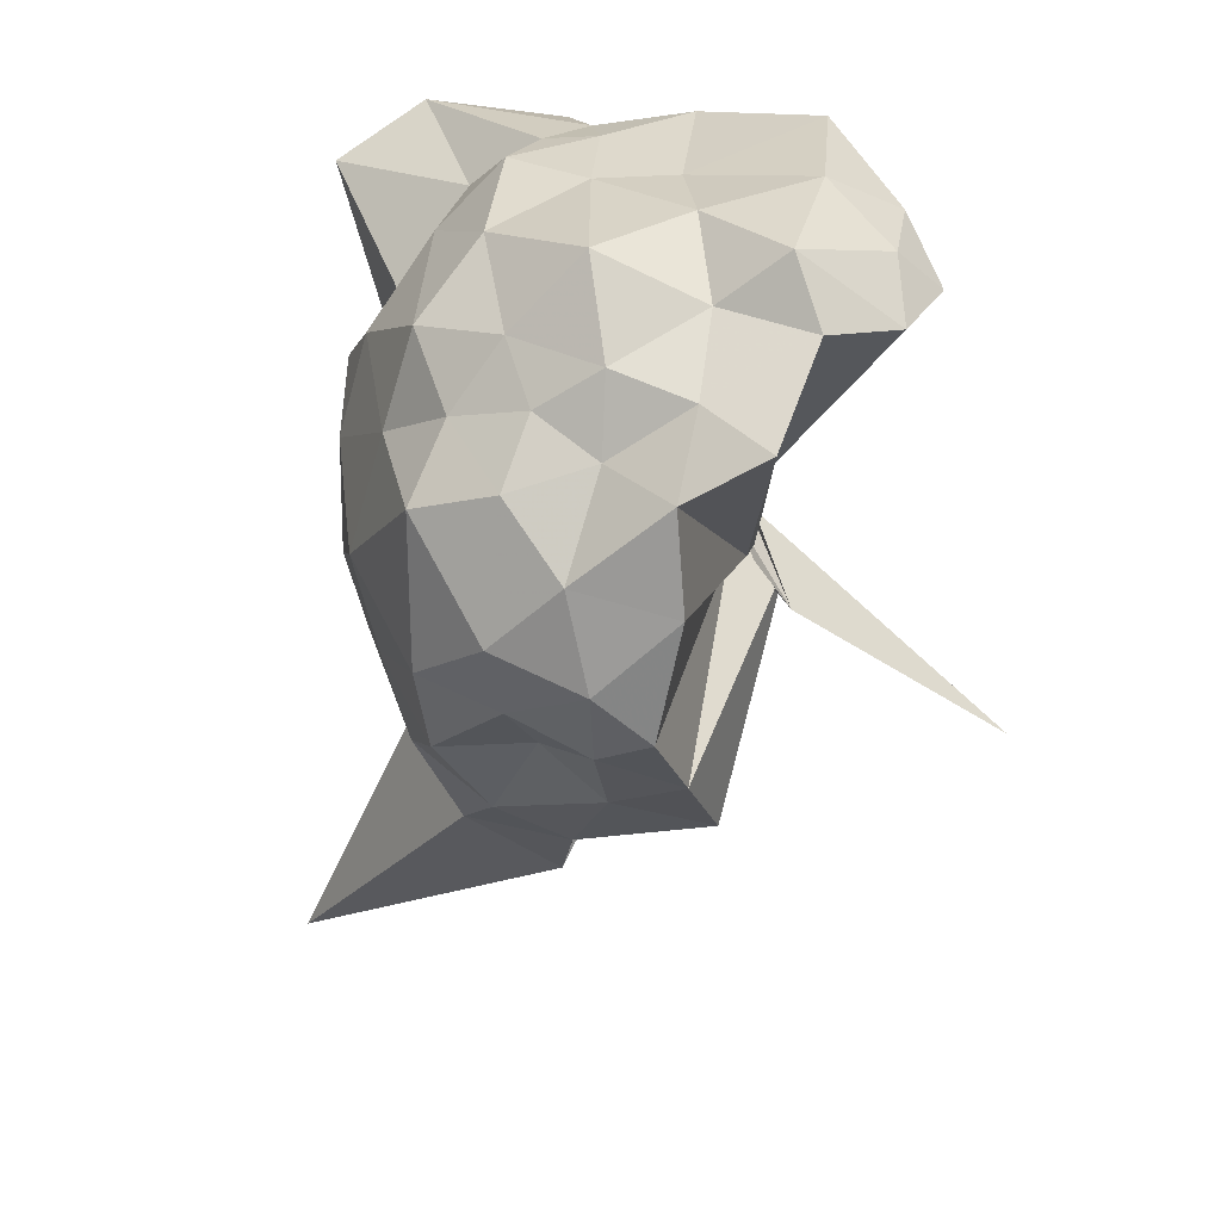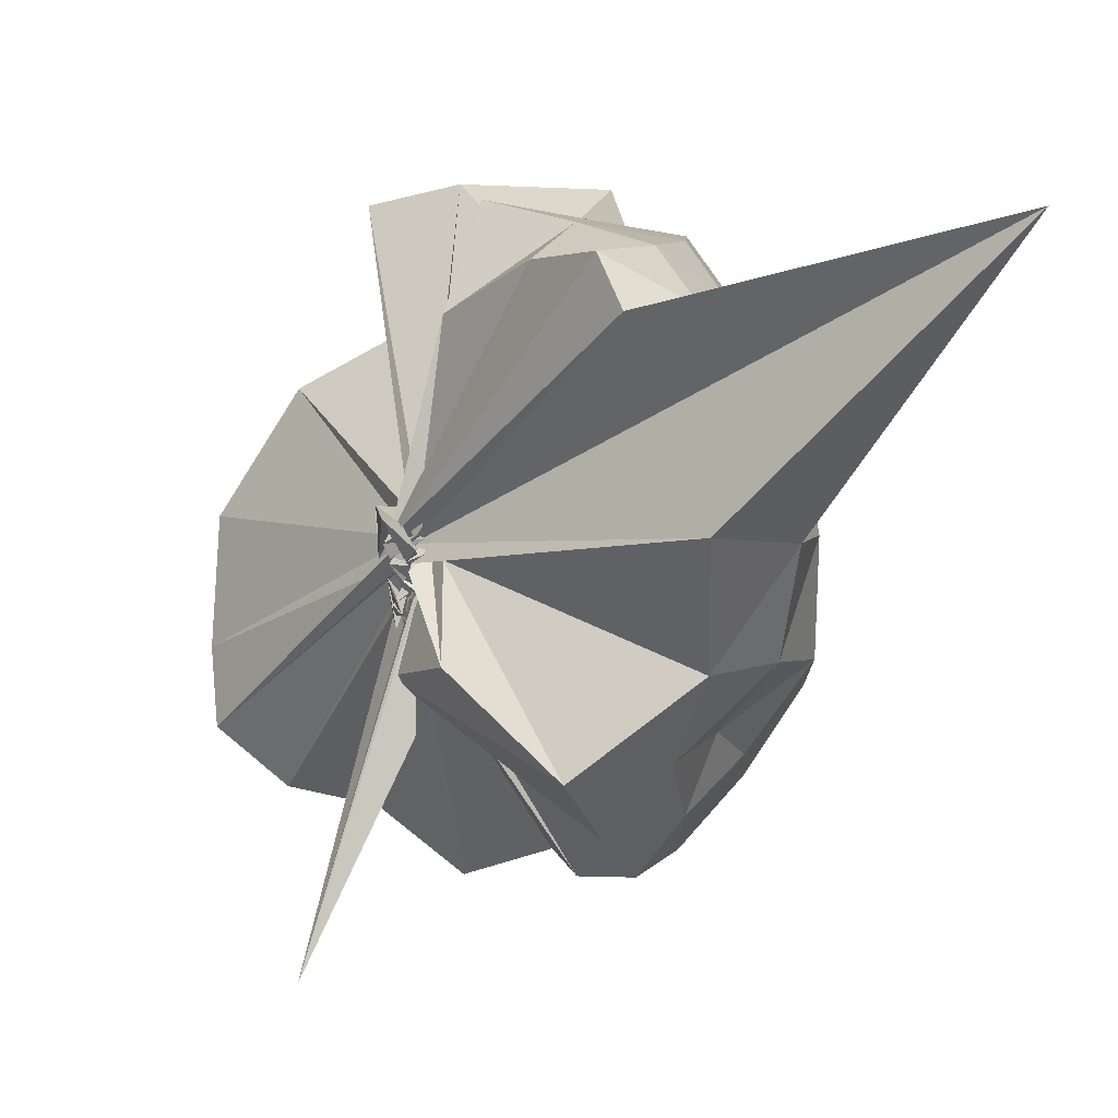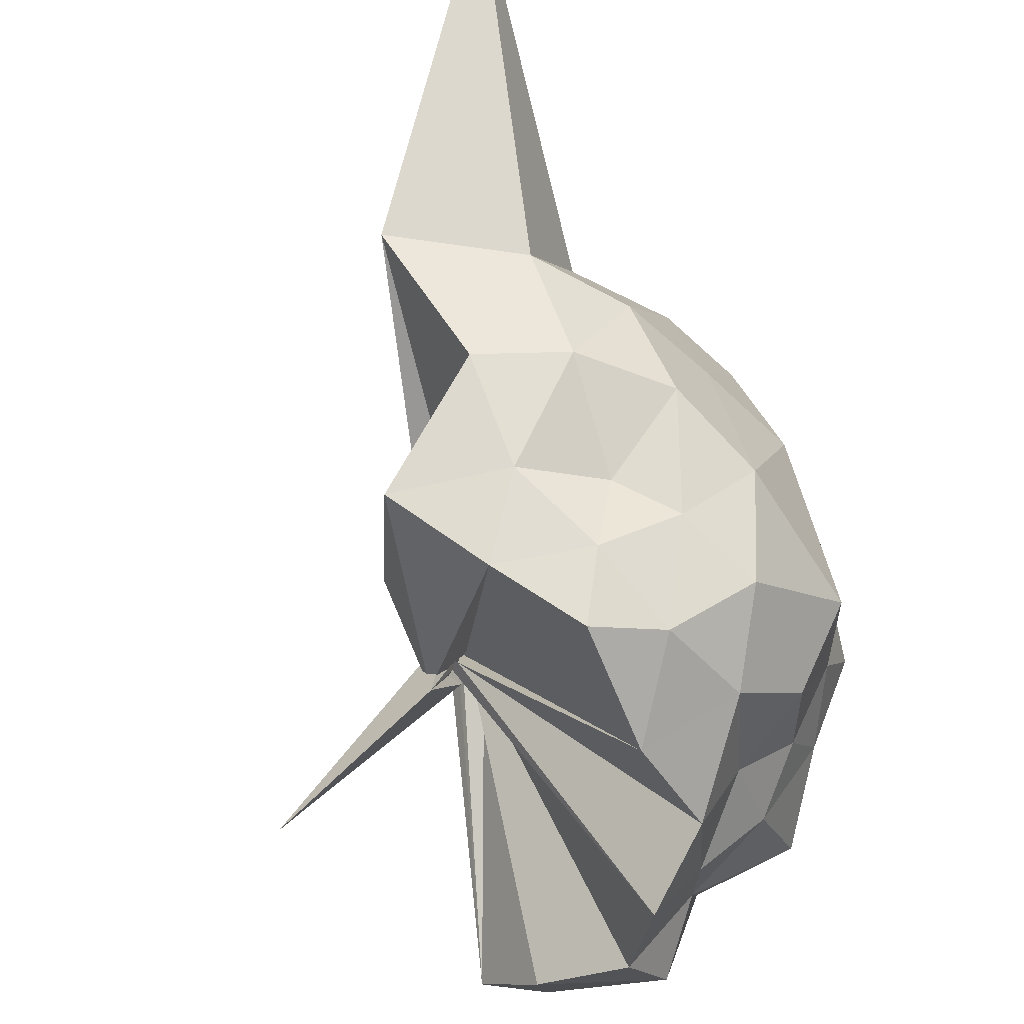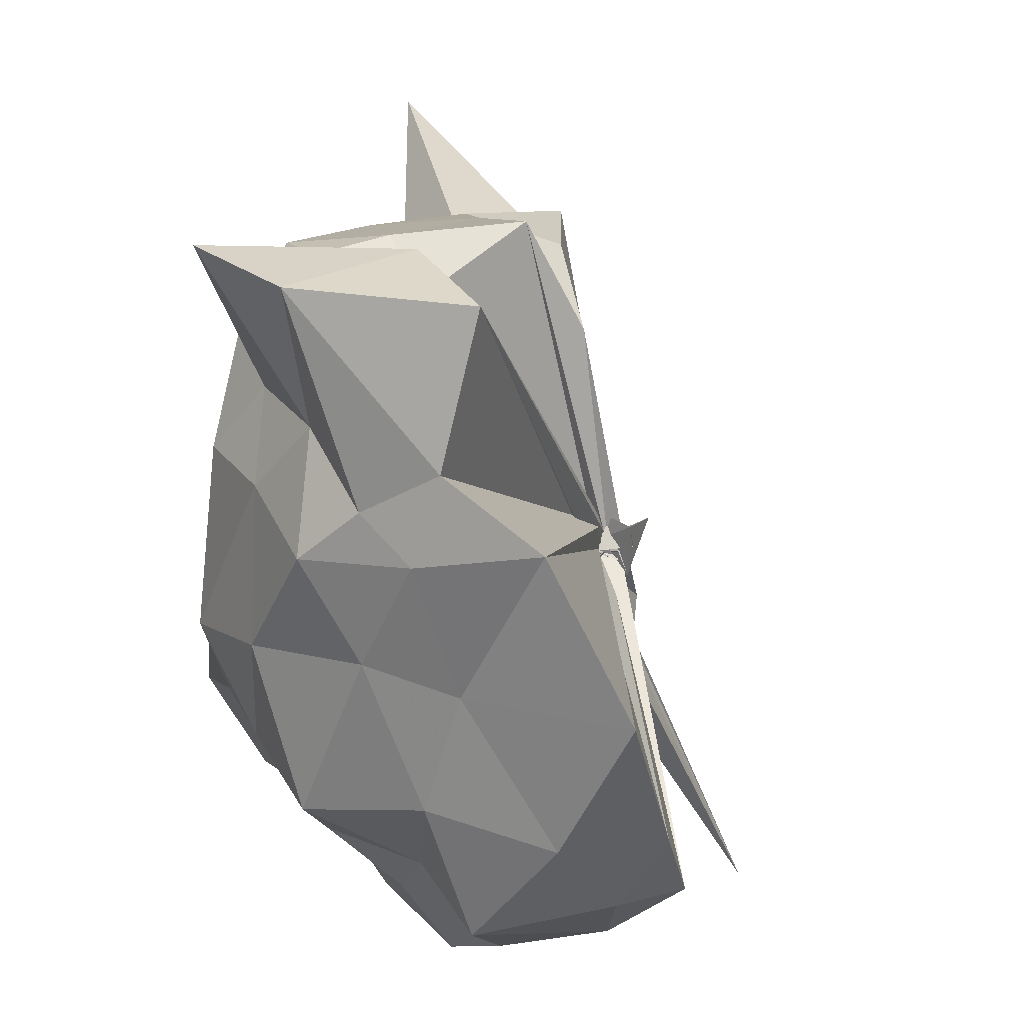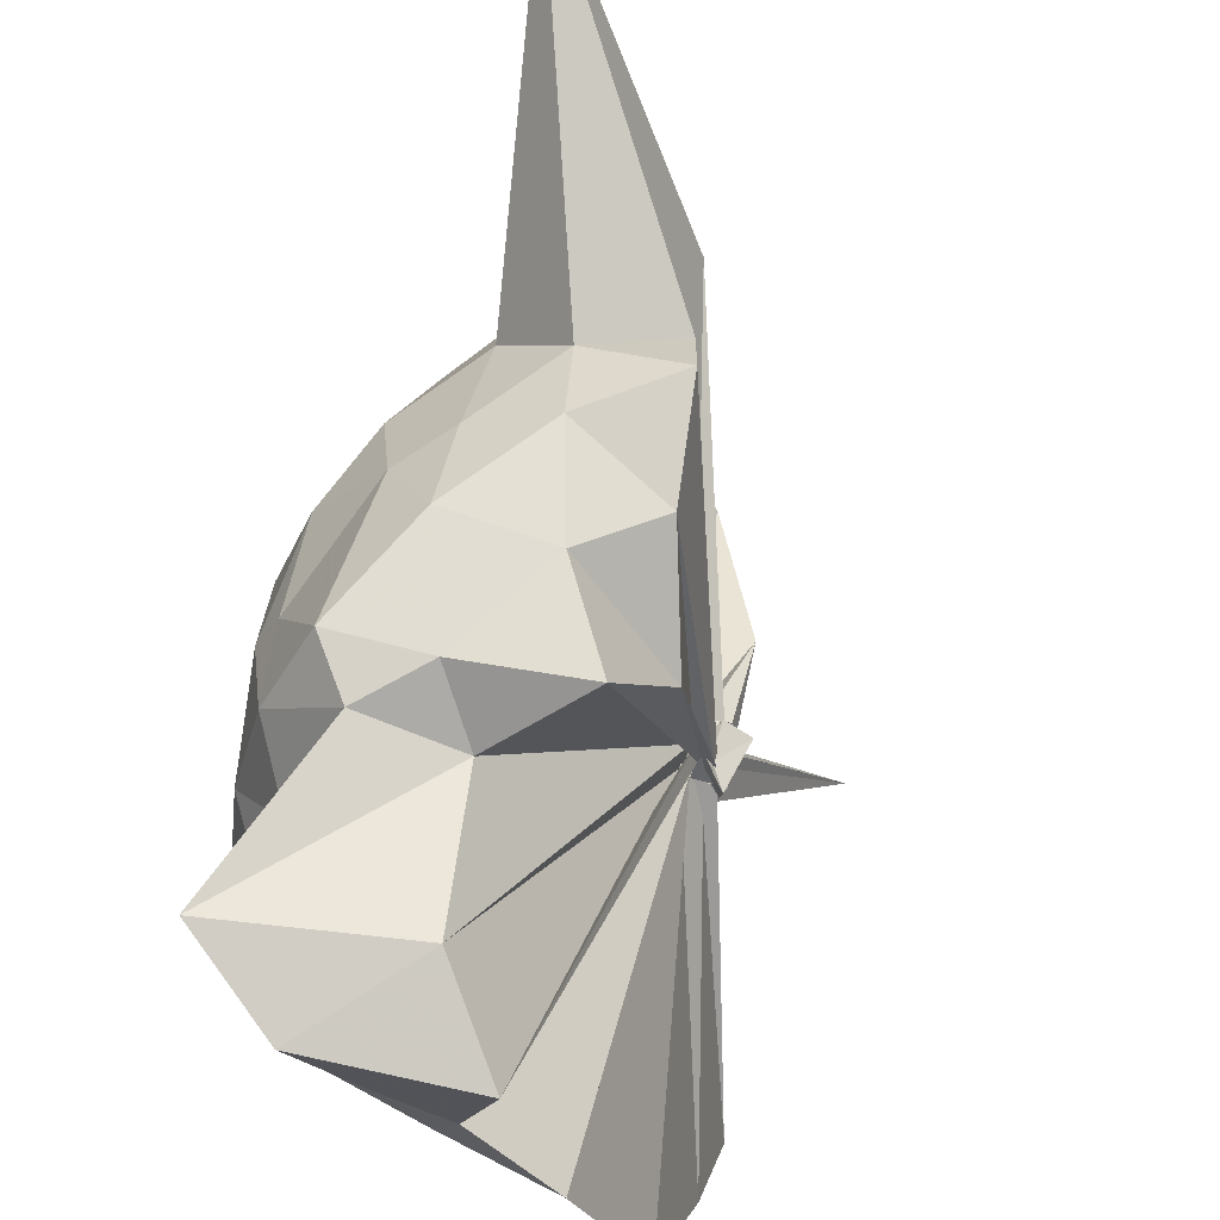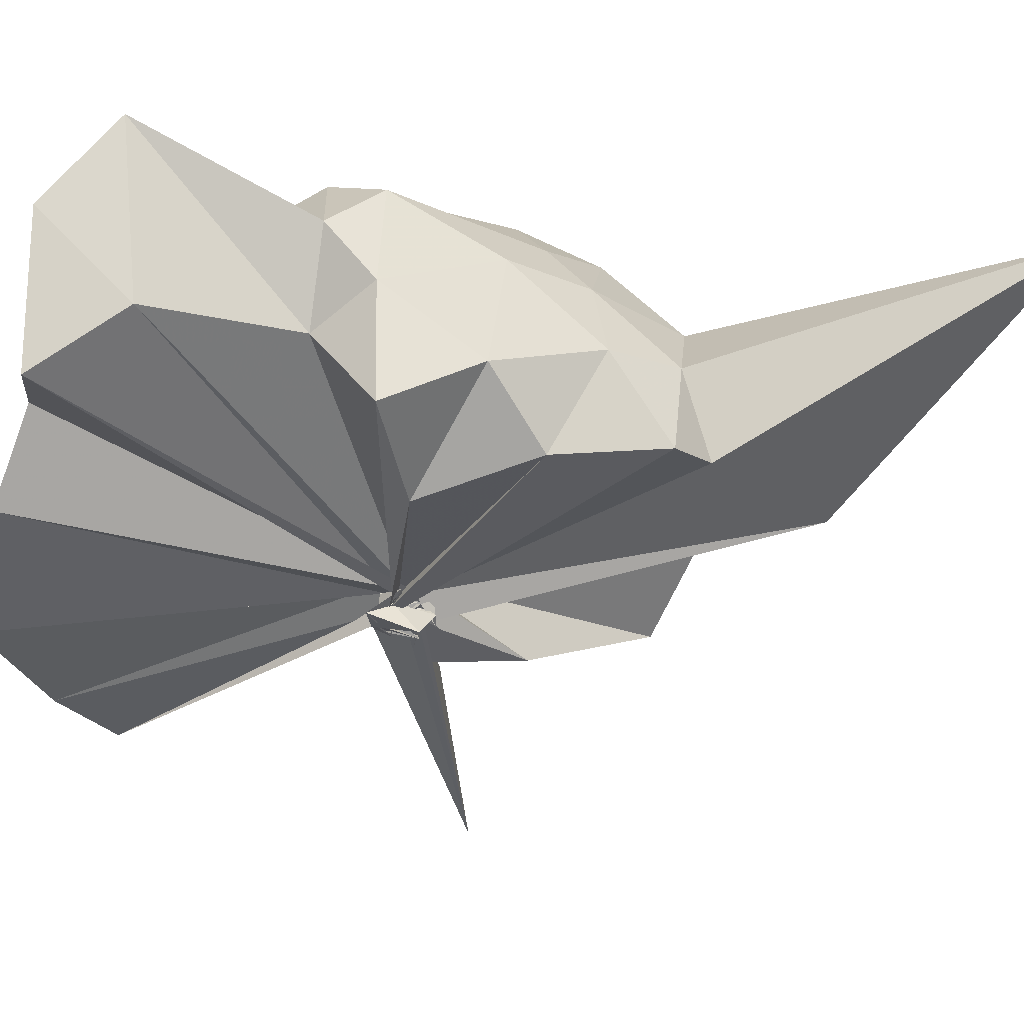
<metadata>
{"format":"obj","ext":"obj","renderer":"f3d","projection":"perspective","resolution":1024,"background":"white","views":[{"elev":25.2,"azim":158.2,"up":"+Y"},{"elev":1.7,"azim":-15.0,"up":"+Z"},{"elev":-63.3,"azim":32.1,"up":"+Z"},{"elev":23.1,"azim":-163.8,"up":"+Z"},{"elev":78.7,"azim":-156.8,"up":"+Z"},{"elev":69.7,"azim":-77.9,"up":"+Z"}]}
</metadata>
<code>
v -0.04947 -0.3292 0.869
v -0.09057 -0.269 0.7778
v 0.9575 -0.1825 1.41
v 0.8872 0.04314 1.561
v 0.74 0.2426 1.487
v 0.5011 0.5467 1.512
v 0.32 0.7076 1.369
v 0.1145 0.6993 1.486
v -0.01613 -0.3955 0.9217
v -0.0332 -0.4065 0.896
v -0.04886 -0.3126 0.8654
v -0.003279 -0.3756 0.8872
v -0.0995 -0.359 0.8315
v 0.004856 -0.3102 0.8903
v -0.08353 -0.3374 0.8456
v -0.06202 -0.3325 0.9279
v -0.1382 -0.4307 0.9426
v -0.08344 -0.2946 0.8907
v 0.3355 -1.153 1.472
v 0.584 -1.021 1.492
v 0.7435 -0.7381 1.538
v 0.8599 -0.5863 1.481
v 1.001 -0.116 1.298
v 0.9081 0.2051 1.286
v 0.6802 0.4828 1.31
v 0.4856 0.7047 1.224
v 0.1811 0.7313 1.249
v -0.1612 0.7535 1.331
v -0.02647 -0.3019 0.8872
v -0.004457 -0.3085 0.8881
v -0.02488 -0.3199 0.8745
v -0.0544 -0.3602 0.8782
v -0.07195 -0.3374 0.8961
v -0.009517 -0.2806 0.8674
v -0.0561 -0.3964 0.8617
v -0.0507 -0.4578 0.8575
v -0.05267 -0.4079 0.8014
v -0.02959 -0.3238 0.8722
v 1.092 -2.019 1.675
v 0.7818 -1.006 1.269
v 0.9509 -0.7312 1.252
v 1.02 -0.4668 1.252
v 1 0.06459 0.844
v 0.9015 0.3684 0.8395
v 0.6641 0.589 0.9107
v 0.3277 0.6947 0.9516
v 0.07093 0.6945 0.894
v -0.4026 0.8103 0.9335
v -0.0158 -0.2642 0.8901
v -0.03599 -0.3101 0.8598
v -0.01579 -0.3087 0.882
v -0.02274 -0.3013 0.8776
v -0.01319 -0.3036 0.8999
v -0.06371 -0.3568 0.8795
v -0.03031 -0.4187 0.8387
v -0.07585 -0.461 0.8259
v -0.06105 -0.4444 0.82
v 0.4486 -1.513 0.9101
v 0.7783 -1.244 0.888
v 0.9327 -0.9554 0.9033
v 1.014 -0.6506 0.919
v 1.091 -0.328 0.9229
v 0.9004 0.1958 0.5625
v 0.7352 0.4113 0.5492
v 0.5172 0.6476 0.4846
v 0.1701 0.6921 0.5603
v -0.1984 0.7551 0.5329
v -0.4538 0.6326 0.5362
v -0.04676 -0.3443 0.8286
v -0.06506 -0.325 0.8013
v -0.03845 -0.3489 0.8241
v -0.09149 -0.3425 0.8292
v -0.03847 -0.4095 0.8213
v -0.09038 -0.3429 0.8177
v -0.02962 -0.4071 0.8632
v -0.003842 -0.4443 0.8514
v 0.05261 -0.3446 0.8256
v 0.5491 -1.196 0.5539
v 0.7898 -1.044 0.5751
v 0.9769 -0.8012 0.5641
v 1.051 -0.5095 0.4718
v 1.053 -0.01675 0.4707
v 0.7293 0.257 0.368
v 0.551 0.3841 0.2784
v 0.241 0.5103 0.2906
v 0.0518 0.6723 0.1987
v -0.3101 0.594 0.3032
v -0.4622 0.4659 0.3056
v -0.07021 -0.365 0.8789
v -0.02645 -0.3303 0.8285
v -0.04129 -0.457 0.812
v -0.1017 -0.354 0.8165
v -0.06494 -0.3686 0.7684
v -0.0136 -0.3229 0.8123
v -0.07189 -0.4691 0.7979
v -0.03922 -0.7282 0.5556
v 0.2018 -1.072 0.2724
v 0.5339 -0.9421 0.3061
v 0.7211 -0.7413 0.3689
v 0.8503 -0.5859 0.2893
v 0.932 -0.3411 0.2046
v 0.8535 0.07041 0.2733
v 0.8181 -0.1512 1.753
v 0.6814 -0.01094 1.775
v 0.7912 0.5419 1.954
v 0.4984 0.7146 1.927
v 0.03543 0.623 1.893
v -0.03891 -0.3758 0.8789
v -0.08126 -0.2954 0.8624
v -0.1223 -0.3731 0.8722
v -0.03221 -0.2875 0.8896
v -0.1264 -0.3008 0.905
v -0.123 -0.2726 0.9773
v -0.1159 -0.2788 0.8281
v 0.293 -1.051 1.631
v 0.5196 -0.8237 1.668
v 0.7031 -0.5077 1.709
v 0.5371 -0.1906 1.787
v 0.3926 -0.0344 1.679
v 0.2692 0.3804 1.941
v -0.007324 -0.3221 0.8448
v -0.03558 -0.3148 0.8719
v -0.04122 -0.3552 0.9229
v -0.02878 -0.3559 0.9686
v -0.02251 -0.3423 0.9016
v 0.2036 -0.7217 1.631
v 0.3844 -0.5246 1.752
v 0.1792 -0.2736 1.831
v -0.002215 -0.3658 0.8875
v -0.02774 -0.3005 0.8621
v -0.0858 -0.3289 0.9337
v 0.0447 -0.3818 1.504
v 0.5954 0.1513 0.1948
v 0.3639 0.3213 0.09302
v 0.03203 0.4778 0.05147
v -0.251 0.4362 0.1232
v 0.009343 -0.2756 0.8503
v 0.0007911 -0.3431 0.8737
v -0.03631 -0.3165 0.7116
v -0.02974 -0.3071 0.7363
v -0.0296 -0.4099 0.7351
v -0.01414 -0.4148 0.7715
v -0.1071 -0.3804 0.5096
v 0.3774 -0.8186 0.09434
v 0.6432 -0.6961 0.1371
v 0.7039 -0.4365 0.009951
v 0.7503 -0.1325 0.07223
v 0.4839 0.1047 -0.04794
v 0.2463 0.2414 -0.1348
v -0.03434 -0.2963 0.753
v -0.08605 -0.3253 0.7023
v -0.02953 -0.346 0.7465
v -0.4034 -0.6131 -0.2848
v -0.04439 -0.4002 0.7199
v -0.03902 -0.3092 0.7243
v 0.5372 -0.587 -0.0405
v 0.4744 -0.2071 -0.08692
v -0.01461 -0.3756 0.5846
v -0.07766 -0.408 0.6779
v -0.07301 -0.2686 0.6686
v -0.05 -0.4539 0.3486
v -0.02326 -0.3544 0.681
f 3 23 4
f 4 23 24
f 4 24 5
f 5 24 25
f 5 25 6
f 6 25 26
f 6 26 7
f 7 26 27
f 7 27 8
f 8 27 28
f 8 28 9
f 9 28 29
f 9 29 10
f 10 29 30
f 10 30 11
f 11 30 31
f 11 31 12
f 12 31 32
f 12 32 13
f 13 32 33
f 13 33 14
f 14 33 34
f 14 34 15
f 15 34 35
f 15 35 16
f 16 35 36
f 16 36 17
f 17 36 37
f 17 37 18
f 18 37 38
f 18 38 19
f 19 38 39
f 19 39 20
f 20 39 40
f 20 40 21
f 21 40 41
f 21 41 22
f 22 41 42
f 22 42 3
f 3 42 23
f 23 43 24
f 24 43 44
f 24 44 25
f 25 44 45
f 25 45 26
f 26 45 46
f 26 46 27
f 27 46 47
f 27 47 28
f 28 47 48
f 28 48 29
f 29 48 49
f 29 49 30
f 30 49 50
f 30 50 31
f 31 50 51
f 31 51 32
f 32 51 52
f 32 52 33
f 33 52 53
f 33 53 34
f 34 53 54
f 34 54 35
f 35 54 55
f 35 55 36
f 36 55 56
f 36 56 37
f 37 56 57
f 37 57 38
f 38 57 58
f 38 58 39
f 39 58 59
f 39 59 40
f 40 59 60
f 40 60 41
f 41 60 61
f 41 61 42
f 42 61 62
f 42 62 23
f 23 62 43
f 43 63 44
f 44 63 64
f 44 64 45
f 45 64 65
f 45 65 46
f 46 65 66
f 46 66 47
f 47 66 67
f 47 67 48
f 48 67 68
f 48 68 49
f 49 68 69
f 49 69 50
f 50 69 70
f 50 70 51
f 51 70 71
f 51 71 52
f 52 71 72
f 52 72 53
f 53 72 73
f 53 73 54
f 54 73 74
f 54 74 55
f 55 74 75
f 55 75 56
f 56 75 76
f 56 76 57
f 57 76 77
f 57 77 58
f 58 77 78
f 58 78 59
f 59 78 79
f 59 79 60
f 60 79 80
f 60 80 61
f 61 80 81
f 61 81 62
f 62 81 82
f 62 82 43
f 43 82 63
f 63 83 64
f 64 83 84
f 64 84 65
f 65 84 85
f 65 85 66
f 66 85 86
f 66 86 67
f 67 86 87
f 67 87 68
f 68 87 88
f 68 88 69
f 69 88 89
f 69 89 70
f 70 89 90
f 70 90 71
f 71 90 91
f 71 91 72
f 72 91 92
f 72 92 73
f 73 92 93
f 73 93 74
f 74 93 94
f 74 94 75
f 75 94 95
f 75 95 76
f 76 95 96
f 76 96 77
f 77 96 97
f 77 97 78
f 78 97 98
f 78 98 79
f 79 98 99
f 79 99 80
f 80 99 100
f 80 100 81
f 81 100 101
f 81 101 82
f 82 101 102
f 82 102 63
f 63 102 83
f 103 104 118
f 104 119 118
f 104 105 119
f 105 120 119
f 105 106 120
f 106 107 120
f 107 121 120
f 107 108 121
f 108 122 121
f 108 109 122
f 109 110 122
f 110 123 122
f 110 111 123
f 111 124 123
f 111 112 124
f 112 113 124
f 113 125 124
f 113 114 125
f 114 126 125
f 114 115 126
f 115 116 126
f 116 127 126
f 116 117 127
f 117 118 127
f 117 103 118
f 118 119 128
f 119 129 128
f 119 120 129
f 120 121 129
f 121 130 129
f 121 122 130
f 122 123 130
f 123 131 130
f 123 124 131
f 124 125 131
f 125 132 131
f 125 126 132
f 126 127 132
f 127 128 132
f 127 118 128
f 133 148 134
f 134 148 149
f 134 149 135
f 135 149 150
f 135 150 136
f 136 150 137
f 137 150 151
f 137 151 138
f 138 151 152
f 138 152 139
f 139 152 140
f 140 152 153
f 140 153 141
f 141 153 154
f 141 154 142
f 142 154 143
f 143 154 155
f 143 155 144
f 144 155 156
f 144 156 145
f 145 156 146
f 146 156 157
f 146 157 147
f 147 157 148
f 147 148 133
f 148 158 149
f 149 158 159
f 149 159 150
f 150 159 151
f 151 159 160
f 151 160 152
f 152 160 153
f 153 160 161
f 153 161 154
f 154 161 155
f 155 161 162
f 155 162 156
f 156 162 157
f 157 162 158
f 157 158 148
f 3 4 103
f 103 4 104
f 4 5 104
f 104 5 105
f 5 6 105
f 105 6 106
f 6 7 106
f 7 8 106
f 106 8 107
f 8 9 107
f 107 9 108
f 9 10 108
f 108 10 109
f 10 11 109
f 11 12 109
f 109 12 110
f 12 13 110
f 110 13 111
f 13 14 111
f 111 14 112
f 14 15 112
f 15 16 112
f 112 16 113
f 16 17 113
f 113 17 114
f 17 18 114
f 114 18 115
f 18 19 115
f 19 20 115
f 115 20 116
f 20 21 116
f 116 21 117
f 21 22 117
f 117 22 103
f 22 3 103
f 83 133 84
f 84 133 134
f 84 134 85
f 85 134 135
f 85 135 86
f 86 135 136
f 86 136 87
f 87 136 88
f 88 136 137
f 88 137 89
f 89 137 138
f 89 138 90
f 90 138 139
f 90 139 91
f 91 139 92
f 92 139 140
f 92 140 93
f 93 140 141
f 93 141 94
f 94 141 142
f 94 142 95
f 95 142 96
f 96 142 143
f 96 143 97
f 97 143 144
f 97 144 98
f 98 144 145
f 98 145 99
f 99 145 100
f 100 145 146
f 100 146 101
f 101 146 147
f 101 147 102
f 102 147 133
f 102 133 83
f 128 129 1
f 129 130 1
f 130 131 1
f 131 132 1
f 132 128 1
f 159 158 2
f 160 159 2
f 161 160 2
f 162 161 2
f 158 162 2

</code>
